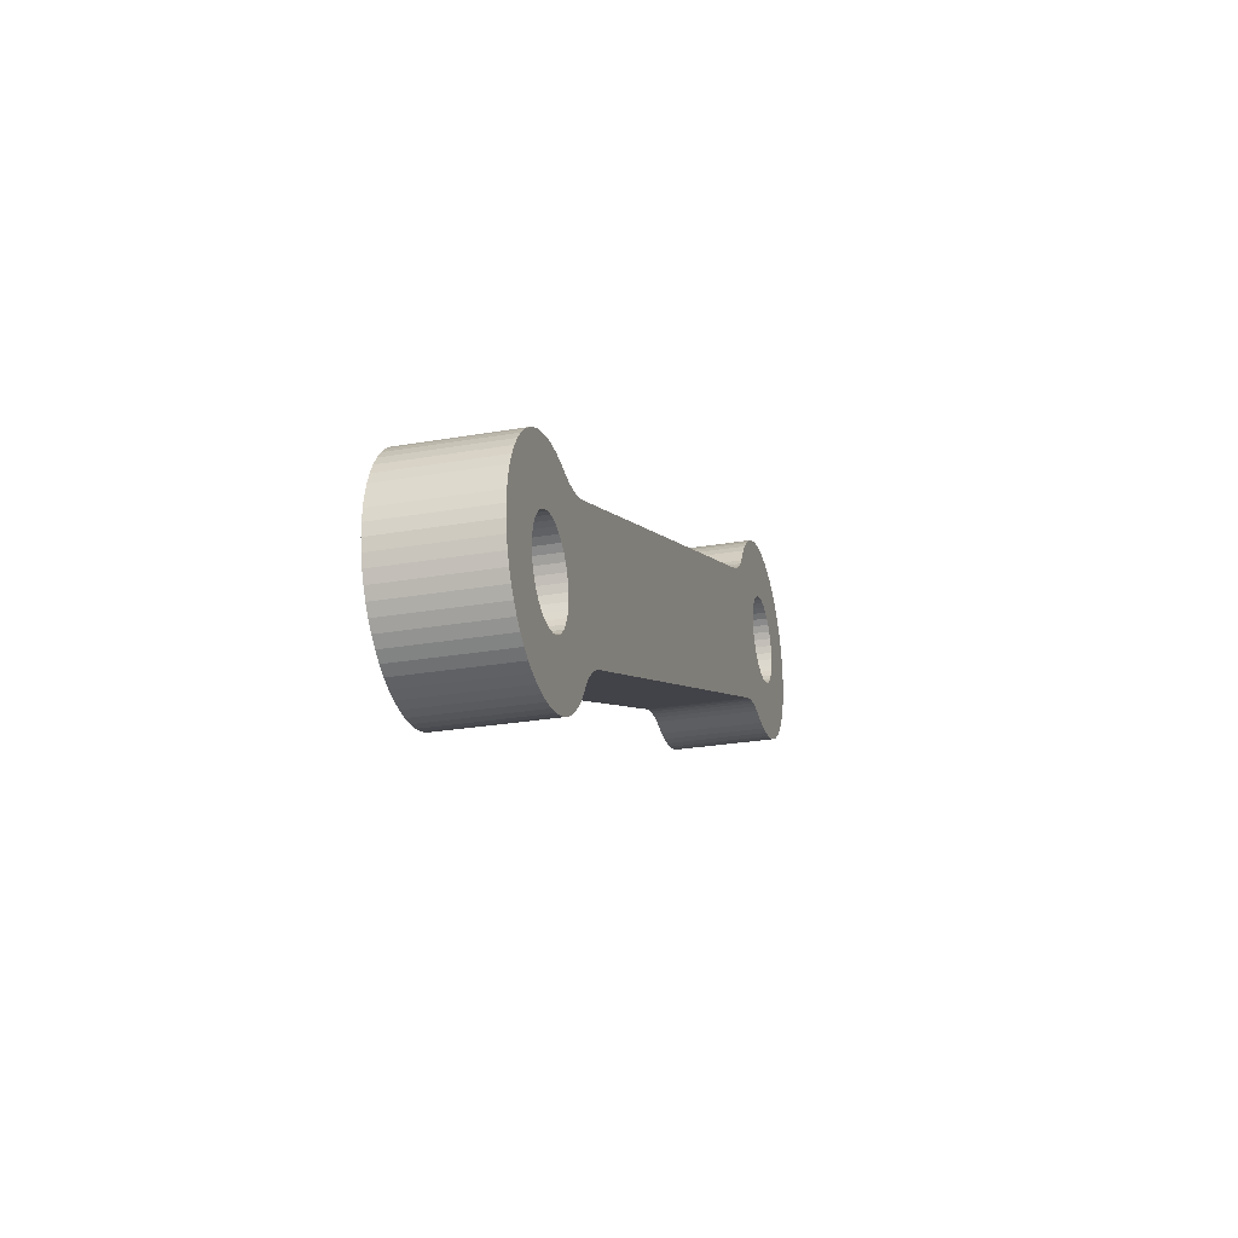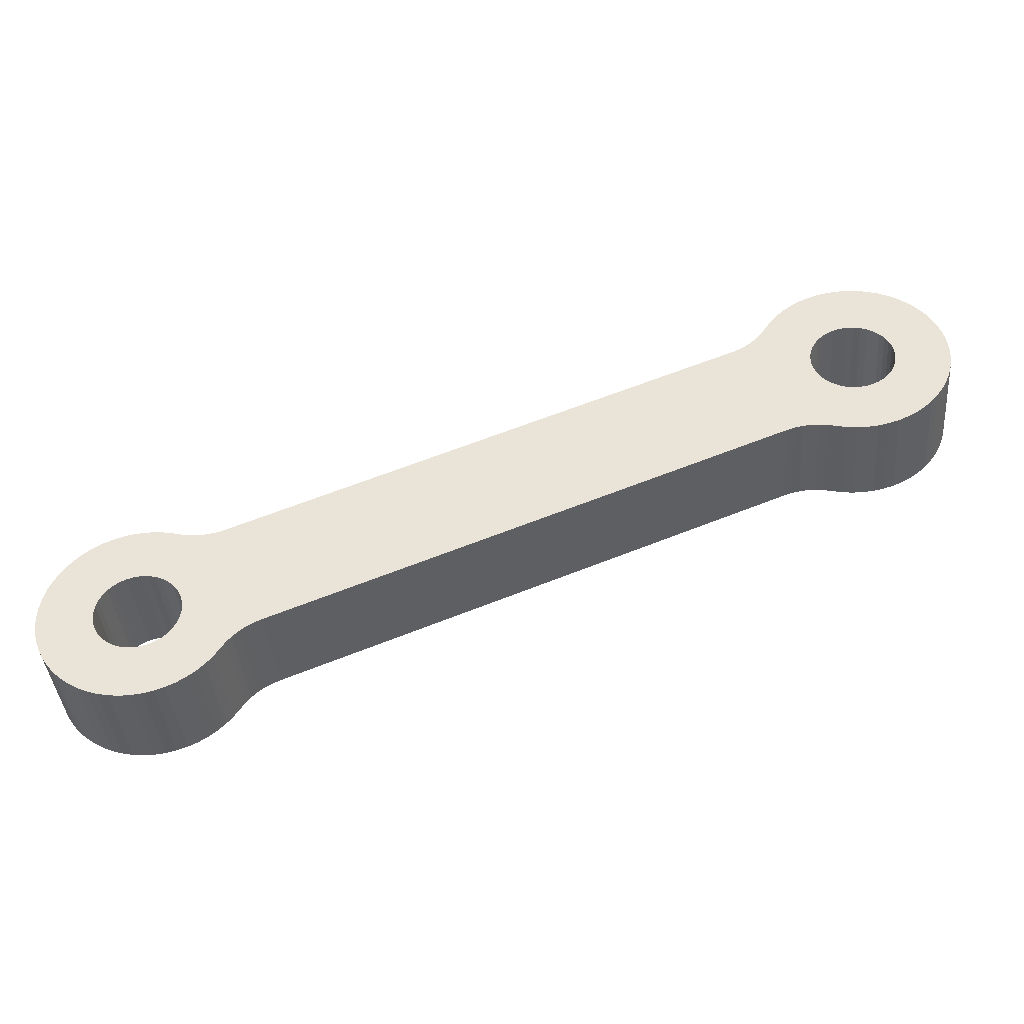
<metadata>
{"format":"obj","ext":"obj","renderer":"f3d","projection":"perspective","resolution":1024,"background":"white","views":[{"elev":-26.4,"azim":-74.7,"up":"+Z"},{"elev":-40.8,"azim":5.0,"up":"+Z"}]}
</metadata>
<code>
o fabconvert.com_grip_link_1_1
v 0.4007 0.2901 0.2119
v 0.4007 0.227 0.2119
v 0.4044 0.227 0.2177
v 0.4044 0.2901 0.2177
v 0.4088 0.227 0.223
v 0.4088 0.2901 0.223
v 0.4138 0.227 0.2278
v 0.4138 0.2901 0.2278
v 0.4192 0.227 0.232
v 0.4192 0.2901 0.232
v 0.425 0.227 0.2357
v 0.425 0.2901 0.2357
v 0.4313 0.227 0.2386
v 0.4313 0.2901 0.2386
v 0.4378 0.227 0.2409
v 0.4378 0.2901 0.2409
v 0.4445 0.227 0.2424
v 0.4445 0.2901 0.2424
v 0.4513 0.227 0.2432
v 0.4513 0.2901 0.2432
v 0.4582 0.227 0.2433
v 0.4582 0.2901 0.2433
v 0.4651 0.227 0.2426
v 0.4651 0.2901 0.2426
v 0.4718 0.227 0.2412
v 0.4718 0.2901 0.2412
v 0.4784 0.227 0.239
v 0.4784 0.2901 0.239
v 0.4846 0.227 0.2361
v 0.4846 0.2901 0.2361
v 0.4905 0.227 0.2326
v 0.4905 0.2901 0.2326
v 0.496 0.227 0.2284
v 0.496 0.2901 0.2284
v 0.5011 0.227 0.2237
v 0.5011 0.2901 0.2237
v 0.5055 0.227 0.2185
v 0.5055 0.2901 0.2185
v 0.5094 0.227 0.2128
v 0.5094 0.2901 0.2128
v 0.5126 0.227 0.2067
v 0.5126 0.2901 0.2067
v 0.5152 0.227 0.2003
v 0.5152 0.2901 0.2003
v 0.517 0.227 0.1936
v 0.517 0.2901 0.1936
v 0.5181 0.227 0.1868
v 0.5181 0.2901 0.1868
v 0.5184 0.227 0.1799
v 0.5184 0.2901 0.1799
v 0.518 0.227 0.1731
v 0.518 0.2901 0.1731
v 0.5169 0.227 0.1663
v 0.5169 0.2901 0.1663
v 0.515 0.227 0.1596
v 0.515 0.2901 0.1596
v 0.5124 0.227 0.1533
v 0.5124 0.2901 0.1533
v 0.5091 0.227 0.1472
v 0.5091 0.2901 0.1472
v 0.5052 0.227 0.1415
v 0.5052 0.2901 0.1415
v 0.5007 0.227 0.1363
v 0.5007 0.2901 0.1363
v 0.4956 0.227 0.1316
v 0.4956 0.2901 0.1316
v 0.4901 0.227 0.1275
v 0.4901 0.2901 0.1275
v 0.4842 0.227 0.1241
v 0.4842 0.2901 0.1241
v 0.4779 0.227 0.1212
v 0.4779 0.2901 0.1212
v 0.4713 0.227 0.1191
v 0.4713 0.2901 0.1191
v 0.4645 0.227 0.1177
v 0.4645 0.2901 0.1177
v 0.4577 0.227 0.1171
v 0.4577 0.2901 0.1171
v 0.4508 0.227 0.1172
v 0.4508 0.2901 0.1172
v 0.444 0.227 0.1181
v 0.444 0.2901 0.1181
v 0.4373 0.227 0.1197
v 0.4373 0.2901 0.1197
v 0.4063 0.227 0.1183
v 0.07845 0.227 -0.0118
v 0.4063 0.2901 0.1183
v 0.07845 0.2901 -0.0118
v 0.05496 0.2901 -0.03204
v 0.05496 0.227 -0.03204
v 0.05118 0.227 -0.0378
v 0.05118 0.2901 -0.0378
v 0.0468 0.227 -0.04312
v 0.0468 0.2901 -0.04312
v 0.04186 0.227 -0.04792
v 0.04186 0.2901 -0.04792
v 0.03643 0.227 -0.05216
v 0.03643 0.2901 -0.05216
v 0.03057 0.227 -0.05578
v 0.03057 0.2901 -0.05578
v 0.02435 0.227 -0.05874
v 0.02435 0.2901 -0.05874
v 0.01784 0.227 -0.06101
v 0.01784 0.2901 -0.06101
v 0.01112 0.227 -0.06256
v 0.01112 0.2901 -0.06256
v 0.004281 0.227 -0.06336
v 0.004281 0.2901 -0.06336
v -0.002609 0.227 -0.06341
v -0.002609 0.2901 -0.06341
v -0.009464 0.227 -0.06272
v -0.009464 0.2901 -0.06272
v -0.0162 0.227 -0.06128
v -0.0162 0.2901 -0.06128
v -0.02274 0.227 -0.05911
v -0.02274 0.2901 -0.05911
v -0.02901 0.227 -0.05624
v -0.02901 0.2901 -0.05624
v -0.03493 0.227 -0.05271
v -0.03493 0.2901 -0.05271
v -0.04042 0.227 -0.04856
v -0.04042 0.2901 -0.04856
v -0.04543 0.227 -0.04383
v -0.04543 0.2901 -0.04383
v -0.0499 0.227 -0.03858
v -0.0499 0.2901 -0.03858
v -0.05377 0.227 -0.03288
v -0.05377 0.2901 -0.03288
v -0.05699 0.227 -0.02679
v -0.05699 0.2901 -0.02679
v -0.05953 0.227 -0.02039
v -0.05953 0.2901 -0.02039
v -0.06136 0.227 -0.01375
v -0.06136 0.2901 -0.01375
v -0.06246 0.227 -0.006943
v -0.06246 0.2901 -0.006943
v -0.0628 0.227 -6e-05
v -0.0628 0.2901 -6e-05
v -0.0624 0.227 0.006818
v -0.0624 0.2901 0.006818
v -0.06125 0.227 0.01361
v -0.06125 0.2901 0.01361
v -0.05936 0.227 0.02024
v -0.05936 0.2901 0.02024
v -0.05677 0.227 0.02662
v -0.05677 0.2901 0.02662
v -0.05349 0.227 0.03268
v -0.05349 0.2901 0.03268
v -0.04957 0.227 0.03835
v -0.04957 0.2901 0.03835
v -0.04506 0.227 0.04356
v -0.04506 0.2901 0.04356
v -0.04001 0.227 0.04825
v -0.04001 0.2901 0.04825
v -0.03448 0.227 0.05235
v -0.03448 0.2901 0.05235
v -0.02853 0.227 0.05583
v -0.02853 0.2901 0.05583
v -0.02224 0.227 0.05865
v -0.02224 0.2901 0.05865
v -0.01568 0.227 0.06076
v -0.01568 0.2901 0.06076
v -0.008933 0.227 0.06214
v -0.008933 0.2901 0.06214
v -0.002073 0.227 0.06278
v -0.002073 0.2901 0.06278
v 0.004816 0.227 0.06267
v 0.004816 0.2901 0.06267
v 0.01165 0.227 0.0618
v 0.01165 0.2901 0.0618
v 0.01835 0.227 0.0602
v 0.01835 0.2901 0.0602
v 0.01054 0.2901 -0.02601
v 0.01054 0.227 -0.02601
v 0.01463 0.2901 -0.02398
v 0.01463 0.227 -0.02398
v 0.01833 0.2901 -0.02131
v 0.01833 0.227 -0.02131
v 0.02153 0.2901 -0.01806
v 0.02153 0.227 -0.01806
v 0.02416 0.2901 -0.01434
v 0.02416 0.227 -0.01434
v 0.02615 0.2901 -0.01022
v 0.02615 0.227 -0.01022
v 0.02742 0.2901 -0.005843
v 0.02742 0.227 -0.005843
v 0.02796 0.2901 -0.001312
v 0.02796 0.227 -0.001312
v 0.02774 0.2901 0.003247
v 0.02774 0.227 0.003247
v 0.02678 0.2901 0.007708
v 0.02678 0.227 0.007708
v 0.0251 0.2901 0.01195
v 0.0251 0.227 0.01195
v 0.02274 0.2901 0.01586
v 0.02274 0.227 0.01586
v 0.01977 0.2901 0.01932
v 0.01977 0.227 0.01932
v 0.01627 0.2901 0.02225
v 0.01627 0.227 0.02225
v 0.01234 0.2901 0.02456
v 0.01234 0.227 0.02456
v 0.008078 0.2901 0.0262
v 0.008078 0.227 0.0262
v 0.003606 0.2901 0.02711
v 0.003606 0.227 0.02711
v -0.000954 0.2901 0.02727
v -0.000954 0.227 0.02727
v -0.005478 0.2901 0.02668
v -0.005478 0.227 0.02668
v -0.009844 0.2901 0.02535
v -0.009844 0.227 0.02535
v -0.01393 0.2901 0.02332
v -0.01393 0.227 0.02332
v -0.01763 0.2901 0.02065
v -0.01763 0.227 0.02065
v -0.02084 0.2901 0.01741
v -0.02084 0.227 0.01741
v -0.02347 0.2901 0.01368
v -0.02347 0.227 0.01368
v -0.02545 0.2901 0.009566
v -0.02545 0.227 0.009566
v -0.02673 0.2901 0.005185
v -0.02673 0.227 0.005185
v -0.02726 0.2901 0.000654
v -0.02726 0.227 0.000654
v -0.02705 0.2901 -0.003905
v -0.02705 0.227 -0.003905
v -0.02609 0.2901 -0.008366
v -0.02609 0.227 -0.008366
v -0.0244 0.2901 -0.01261
v -0.0244 0.227 -0.01261
v -0.02205 0.2901 -0.01651
v -0.02205 0.227 -0.01651
v -0.01908 0.2901 -0.01998
v -0.01908 0.227 -0.01998
v -0.01558 0.2901 -0.02291
v -0.01558 0.227 -0.02291
v -0.01164 0.2901 -0.02522
v -0.01164 0.227 -0.02522
v -0.007383 0.2901 -0.02686
v -0.007383 0.227 -0.02686
v -0.002912 0.2901 -0.02777
v -0.002912 0.227 -0.02777
v 0.001649 0.2901 -0.02793
v 0.001649 0.227 -0.02793
v 0.006173 0.2901 -0.02734
v 0.006173 0.227 -0.02734
v 0.04933 0.227 0.06158
v 0.3772 0.227 0.1917
v 0.04933 0.2901 0.06158
v 0.3772 0.2901 0.1917
v 0.4655 0.2901 0.1545
v 0.4655 0.227 0.1545
v 0.4696 0.2901 0.1566
v 0.4696 0.227 0.1566
v 0.4732 0.2901 0.1592
v 0.4732 0.227 0.1592
v 0.4765 0.2901 0.1625
v 0.4765 0.227 0.1625
v 0.4791 0.2901 0.1662
v 0.4791 0.227 0.1662
v 0.4811 0.2901 0.1703
v 0.4811 0.227 0.1703
v 0.4823 0.2901 0.1747
v 0.4823 0.227 0.1747
v 0.4829 0.2901 0.1792
v 0.4829 0.227 0.1792
v 0.4827 0.2901 0.1838
v 0.4827 0.227 0.1838
v 0.4817 0.2901 0.1883
v 0.4817 0.227 0.1883
v 0.48 0.2901 0.1925
v 0.48 0.227 0.1925
v 0.4777 0.2901 0.1964
v 0.4777 0.227 0.1964
v 0.4747 0.2901 0.1999
v 0.4747 0.227 0.1999
v 0.4712 0.2901 0.2028
v 0.4712 0.227 0.2028
v 0.4673 0.2901 0.2051
v 0.4673 0.227 0.2051
v 0.463 0.2901 0.2067
v 0.463 0.227 0.2067
v 0.4585 0.2901 0.2077
v 0.4585 0.227 0.2077
v 0.454 0.2901 0.2078
v 0.454 0.227 0.2078
v 0.4494 0.2901 0.2072
v 0.4494 0.227 0.2072
v 0.4451 0.2901 0.2059
v 0.4451 0.227 0.2059
v 0.441 0.2901 0.2039
v 0.441 0.227 0.2039
v 0.4373 0.2901 0.2012
v 0.4373 0.227 0.2012
v 0.4341 0.2901 0.1979
v 0.4341 0.227 0.1979
v 0.4315 0.2901 0.1942
v 0.4315 0.227 0.1942
v 0.4295 0.2901 0.1901
v 0.4295 0.227 0.1901
v 0.4282 0.2901 0.1857
v 0.4282 0.227 0.1857
v 0.4277 0.2901 0.1812
v 0.4277 0.227 0.1812
v 0.4279 0.2901 0.1766
v 0.4279 0.227 0.1766
v 0.4288 0.2901 0.1722
v 0.4288 0.227 0.1722
v 0.4305 0.2901 0.1679
v 0.4305 0.227 0.1679
v 0.4329 0.2901 0.164
v 0.4329 0.227 0.164
v 0.4358 0.2901 0.1606
v 0.4358 0.227 0.1606
v 0.4393 0.2901 0.1576
v 0.4393 0.227 0.1576
v 0.4433 0.2901 0.1553
v 0.4433 0.227 0.1553
v 0.4475 0.2901 0.1537
v 0.4475 0.227 0.1537
v 0.452 0.2901 0.1528
v 0.452 0.227 0.1528
v 0.4566 0.2901 0.1526
v 0.4566 0.227 0.1526
v 0.4611 0.2901 0.1532
v 0.4611 0.227 0.1532
v 0.3906 0.2901 0.1998
v 0.4269 0.2901 0.1215
v 0.4217 0.2901 0.1216
v 0.3944 0.2901 0.2035
v 0.3978 0.2901 0.2075
v 0.4321 0.2901 0.1209
v 0.0287 0.2901 0.05834
v 0.03396 0.2901 0.05828
v 0.3819 0.2901 0.1939
v 0.04434 0.2901 0.05991
v 0.0392 0.2901 0.05881
v 0.3864 0.2901 0.1966
v 0.02347 0.2901 0.05898
v 0.4164 0.2901 0.1211
v 0.4113 0.2901 0.12
v 0.07368 0.2901 -0.01401
v 0.06918 0.2901 -0.01673
v 0.065 0.2901 -0.01994
v 0.06121 0.2901 -0.02359
v 0.05785 0.2901 -0.02764
v 0.4321 0.227 0.1209
v 0.4113 0.227 0.12
v 0.07368 0.227 -0.01401
v 0.3944 0.227 0.2035
v 0.3906 0.227 0.1998
v 0.4164 0.227 0.1211
v 0.4217 0.227 0.1216
v 0.4269 0.227 0.1215
v 0.06918 0.227 -0.01673
v 0.03396 0.227 0.05828
v 0.0287 0.227 0.05834
v 0.02347 0.227 0.05898
v 0.06121 0.227 -0.02359
v 0.065 0.227 -0.01994
v 0.05785 0.227 -0.02764
v 0.3864 0.227 0.1966
v 0.3819 0.227 0.1939
v 0.04434 0.227 0.05991
v 0.0392 0.227 0.05881
v 0.3978 0.227 0.2075
f 1 2 3
f 1 3 4
f 4 3 5
f 4 5 6
f 6 5 7
f 6 7 8
f 8 7 9
f 8 9 10
f 10 9 11
f 10 11 12
f 12 11 13
f 12 13 14
f 14 13 15
f 14 15 16
f 16 15 17
f 16 17 18
f 18 17 19
f 18 19 20
f 20 19 21
f 20 21 22
f 22 21 23
f 22 23 24
f 24 23 25
f 24 25 26
f 26 25 27
f 26 27 28
f 28 27 29
f 28 29 30
f 30 29 31
f 30 31 32
f 32 31 33
f 32 33 34
f 34 33 35
f 34 35 36
f 36 35 37
f 36 37 38
f 38 37 39
f 38 39 40
f 40 39 41
f 40 41 42
f 42 41 43
f 42 43 44
f 44 43 45
f 44 45 46
f 46 45 47
f 46 47 48
f 48 47 49
f 48 49 50
f 50 49 51
f 50 51 52
f 52 51 53
f 52 53 54
f 54 53 55
f 54 55 56
f 56 55 57
f 56 57 58
f 58 57 59
f 58 59 60
f 60 59 61
f 60 61 62
f 62 61 63
f 62 63 64
f 64 63 65
f 64 65 66
f 66 65 67
f 66 67 68
f 68 67 69
f 68 69 70
f 70 69 71
f 70 71 72
f 72 71 73
f 72 73 74
f 74 73 75
f 74 75 76
f 76 75 77
f 76 77 78
f 78 77 79
f 78 79 80
f 80 79 81
f 80 81 82
f 82 81 83
f 82 83 84
f 85 86 87
f 87 86 88
f 89 90 91
f 89 91 92
f 92 91 93
f 92 93 94
f 94 93 95
f 94 95 96
f 96 95 97
f 96 97 98
f 98 97 99
f 98 99 100
f 100 99 101
f 100 101 102
f 102 101 103
f 102 103 104
f 104 103 105
f 104 105 106
f 106 105 107
f 106 107 108
f 108 107 109
f 108 109 110
f 110 109 111
f 110 111 112
f 112 111 113
f 112 113 114
f 114 113 115
f 114 115 116
f 116 115 117
f 116 117 118
f 118 117 119
f 118 119 120
f 120 119 121
f 120 121 122
f 122 121 123
f 122 123 124
f 124 123 125
f 124 125 126
f 126 125 127
f 126 127 128
f 128 127 129
f 128 129 130
f 130 129 131
f 130 131 132
f 132 131 133
f 132 133 134
f 134 133 135
f 134 135 136
f 136 135 137
f 136 137 138
f 138 137 139
f 138 139 140
f 140 139 141
f 140 141 142
f 142 141 143
f 142 143 144
f 144 143 145
f 144 145 146
f 146 145 147
f 146 147 148
f 148 147 149
f 148 149 150
f 150 149 151
f 150 151 152
f 152 151 153
f 152 153 154
f 154 153 155
f 154 155 156
f 156 155 157
f 156 157 158
f 158 157 159
f 158 159 160
f 160 159 161
f 160 161 162
f 162 161 163
f 162 163 164
f 164 163 165
f 164 165 166
f 166 165 167
f 166 167 168
f 168 167 169
f 168 169 170
f 170 169 171
f 170 171 172
f 173 174 175
f 175 174 176
f 175 176 177
f 177 176 178
f 177 178 179
f 179 178 180
f 179 180 181
f 181 180 182
f 181 182 183
f 183 182 184
f 183 184 185
f 185 184 186
f 185 186 187
f 187 186 188
f 187 188 189
f 189 188 190
f 189 190 191
f 191 190 192
f 191 192 193
f 193 192 194
f 193 194 195
f 195 194 196
f 195 196 197
f 197 196 198
f 197 198 199
f 199 198 200
f 199 200 201
f 201 200 202
f 201 202 203
f 203 202 204
f 203 204 205
f 205 204 206
f 205 206 207
f 207 206 208
f 207 208 209
f 209 208 210
f 209 210 211
f 211 210 212
f 211 212 213
f 213 212 214
f 213 214 215
f 215 214 216
f 215 216 217
f 217 216 218
f 217 218 219
f 219 218 220
f 219 220 221
f 221 220 222
f 221 222 223
f 223 222 224
f 223 224 225
f 225 224 226
f 225 226 227
f 227 226 228
f 227 228 229
f 229 228 230
f 229 230 231
f 231 230 232
f 231 232 233
f 233 232 234
f 233 234 235
f 235 234 236
f 235 236 237
f 237 236 238
f 237 238 239
f 239 238 240
f 239 240 241
f 241 240 242
f 241 242 243
f 243 242 244
f 243 244 245
f 245 244 246
f 245 246 247
f 247 246 248
f 247 248 173
f 173 248 174
f 249 250 251
f 251 250 252
f 253 254 255
f 255 254 256
f 255 256 257
f 257 256 258
f 257 258 259
f 259 258 260
f 259 260 261
f 261 260 262
f 261 262 263
f 263 262 264
f 263 264 265
f 265 264 266
f 265 266 267
f 267 266 268
f 267 268 269
f 269 268 270
f 269 270 271
f 271 270 272
f 271 272 273
f 273 272 274
f 273 274 275
f 275 274 276
f 275 276 277
f 277 276 278
f 277 278 279
f 279 278 280
f 279 280 281
f 281 280 282
f 281 282 283
f 283 282 284
f 283 284 285
f 285 284 286
f 285 286 287
f 287 286 288
f 287 288 289
f 289 288 290
f 289 290 291
f 291 290 292
f 291 292 293
f 293 292 294
f 293 294 295
f 295 294 296
f 295 296 297
f 297 296 298
f 297 298 299
f 299 298 300
f 299 300 301
f 301 300 302
f 301 302 303
f 303 302 304
f 303 304 305
f 305 304 306
f 305 306 307
f 307 306 308
f 307 308 309
f 309 308 310
f 309 310 311
f 311 310 312
f 311 312 313
f 313 312 314
f 313 314 315
f 315 314 316
f 315 316 317
f 317 316 318
f 317 318 319
f 319 318 320
f 319 320 321
f 321 320 322
f 321 322 323
f 323 322 324
f 323 324 325
f 325 324 326
f 325 326 327
f 327 326 328
f 327 328 253
f 253 328 254
f 283 28 281
f 281 28 30
f 281 30 279
f 287 22 285
f 285 22 24
f 285 24 283
f 283 24 26
f 283 26 28
f 271 46 269
f 269 46 48
f 269 48 267
f 275 40 273
f 273 40 42
f 273 42 271
f 271 42 44
f 271 44 46
f 30 32 279
f 279 32 34
f 279 34 277
f 277 34 36
f 277 36 275
f 275 36 38
f 275 38 40
f 291 16 289
f 289 16 18
f 289 18 287
f 287 18 20
f 287 20 22
f 48 50 267
f 267 50 52
f 267 52 265
f 265 52 54
f 265 54 263
f 295 10 293
f 293 10 12
f 293 12 291
f 291 12 14
f 291 14 16
f 301 303 329
f 309 179 181
f 173 175 309
f 309 175 177
f 309 177 179
f 181 183 309
f 309 183 185
f 309 185 187
f 213 158 211
f 211 158 160
f 211 160 209
f 241 243 112
f 299 4 297
f 297 4 6
f 297 6 295
f 295 6 8
f 295 8 10
f 217 152 215
f 215 152 154
f 215 154 213
f 213 154 156
f 213 156 158
f 319 330 317
f 317 330 331
f 327 76 325
f 325 76 78
f 325 78 323
f 329 332 301
f 301 332 333
f 301 333 299
f 299 333 1
f 299 1 4
f 112 243 110
f 110 243 245
f 110 245 108
f 78 80 323
f 323 80 82
f 323 82 321
f 321 82 84
f 321 84 319
f 319 84 334
f 319 334 330
f 54 56 263
f 263 56 58
f 263 58 261
f 261 58 60
f 261 60 259
f 201 335 199
f 199 335 336
f 337 193 252
f 252 193 195
f 252 195 251
f 251 195 197
f 251 197 338
f 338 197 199
f 338 199 339
f 339 199 336
f 221 146 219
f 219 146 148
f 219 148 217
f 217 148 150
f 217 150 152
f 60 62 259
f 259 62 64
f 259 64 257
f 257 64 66
f 257 66 255
f 187 189 309
f 309 189 191
f 309 191 307
f 307 191 193
f 307 193 305
f 305 193 337
f 305 337 303
f 303 337 340
f 303 340 329
f 160 162 209
f 209 162 164
f 209 164 207
f 207 164 166
f 207 166 205
f 225 140 223
f 223 140 142
f 223 142 221
f 221 142 144
f 221 144 146
f 237 122 235
f 235 122 124
f 235 124 233
f 112 114 241
f 241 114 116
f 241 116 239
f 239 116 118
f 239 118 237
f 237 118 120
f 237 120 122
f 66 68 255
f 255 68 70
f 255 70 253
f 253 70 72
f 253 72 327
f 327 72 74
f 327 74 76
f 166 168 205
f 205 168 170
f 205 170 203
f 203 170 172
f 203 172 201
f 201 172 341
f 201 341 335
f 108 245 106
f 106 245 247
f 106 247 104
f 104 247 173
f 104 173 102
f 229 134 227
f 227 134 136
f 227 136 225
f 225 136 138
f 225 138 140
f 124 126 233
f 233 126 128
f 233 128 231
f 231 128 130
f 231 130 229
f 229 130 132
f 229 132 134
f 331 342 317
f 317 342 343
f 317 343 315
f 315 343 87
f 315 87 313
f 313 87 88
f 313 88 311
f 311 88 344
f 311 344 309
f 309 344 173
f 173 344 345
f 173 345 346
f 346 347 173
f 173 347 348
f 173 348 89
f 89 92 173
f 173 92 94
f 173 94 96
f 96 98 173
f 173 98 100
f 173 100 102
f 266 51 268
f 268 51 49
f 268 49 270
f 326 75 328
f 328 75 73
f 328 73 254
f 274 39 276
f 276 39 37
f 276 37 278
f 49 47 270
f 270 47 45
f 270 45 272
f 272 45 43
f 272 43 274
f 274 43 41
f 274 41 39
f 262 57 264
f 264 57 55
f 264 55 266
f 266 55 53
f 266 53 51
f 258 63 260
f 260 63 61
f 260 61 262
f 262 61 59
f 262 59 57
f 322 81 324
f 324 81 79
f 324 79 326
f 326 79 77
f 326 77 75
f 320 349 322
f 322 349 83
f 322 83 81
f 350 318 85
f 85 318 316
f 85 316 86
f 86 316 314
f 86 314 351
f 302 352 304
f 304 352 353
f 73 71 254
f 254 71 69
f 254 69 256
f 256 69 67
f 256 67 258
f 258 67 65
f 258 65 63
f 350 354 318
f 318 354 355
f 318 355 320
f 320 355 356
f 320 356 349
f 357 351 186
f 37 35 278
f 278 35 33
f 278 33 280
f 280 33 31
f 280 31 282
f 358 359 145
f 145 359 360
f 145 360 171
f 31 29 282
f 282 29 27
f 282 27 284
f 284 27 25
f 284 25 286
f 248 103 174
f 174 103 101
f 174 101 176
f 244 109 246
f 246 109 107
f 246 107 248
f 248 107 105
f 248 105 103
f 25 23 286
f 286 23 21
f 286 21 288
f 288 21 19
f 288 19 290
f 240 115 242
f 242 115 113
f 242 113 244
f 244 113 111
f 244 111 109
f 236 121 238
f 238 121 119
f 238 119 240
f 240 119 117
f 240 117 115
f 220 218 145
f 145 218 216
f 145 216 214
f 184 361 186
f 186 361 362
f 186 362 357
f 180 91 182
f 182 91 90
f 182 90 184
f 184 90 363
f 184 363 361
f 101 99 176
f 176 99 97
f 176 97 178
f 178 97 95
f 178 95 180
f 180 95 93
f 180 93 91
f 165 163 155
f 151 149 167
f 294 9 296
f 296 9 7
f 296 7 298
f 19 17 290
f 290 17 15
f 290 15 292
f 292 15 13
f 292 13 294
f 294 13 11
f 294 11 9
f 224 139 226
f 226 139 137
f 226 137 228
f 220 145 222
f 222 145 143
f 222 143 224
f 224 143 141
f 224 141 139
f 353 364 304
f 304 364 365
f 304 365 306
f 306 365 250
f 306 250 308
f 308 250 249
f 308 249 310
f 310 249 366
f 310 366 145
f 145 366 367
f 145 367 358
f 171 169 145
f 145 169 167
f 145 167 147
f 147 167 149
f 7 5 298
f 298 5 3
f 298 3 300
f 300 3 2
f 300 2 302
f 302 2 368
f 302 368 352
f 232 127 234
f 234 127 125
f 234 125 236
f 236 125 123
f 236 123 121
f 137 135 228
f 228 135 133
f 228 133 230
f 230 133 131
f 230 131 232
f 232 131 129
f 232 129 127
f 206 204 310
f 204 202 310
f 310 202 200
f 310 200 198
f 198 196 310
f 310 196 194
f 310 194 312
f 312 194 192
f 312 192 314
f 314 192 190
f 314 190 351
f 351 190 188
f 351 188 186
f 163 161 155
f 155 161 159
f 155 159 157
f 165 155 167
f 167 155 153
f 167 153 151
f 214 212 145
f 145 212 210
f 145 210 310
f 310 210 208
f 310 208 206
f 172 171 341
f 341 171 360
f 341 360 335
f 335 360 359
f 335 359 336
f 336 359 358
f 336 358 339
f 339 358 367
f 339 367 338
f 338 367 366
f 338 366 251
f 251 366 249
f 252 250 337
f 337 250 365
f 337 365 340
f 340 365 364
f 340 364 329
f 329 364 353
f 329 353 332
f 332 353 352
f 332 352 333
f 333 352 368
f 333 368 1
f 1 368 2
f 84 83 334
f 334 83 349
f 334 349 330
f 330 349 356
f 330 356 331
f 331 356 355
f 331 355 342
f 342 355 354
f 342 354 343
f 343 354 350
f 343 350 87
f 87 350 85
f 88 86 344
f 344 86 351
f 344 351 345
f 345 351 357
f 345 357 346
f 346 357 362
f 346 362 347
f 347 362 361
f 347 361 348
f 348 361 363
f 348 363 89
f 89 363 90

</code>
